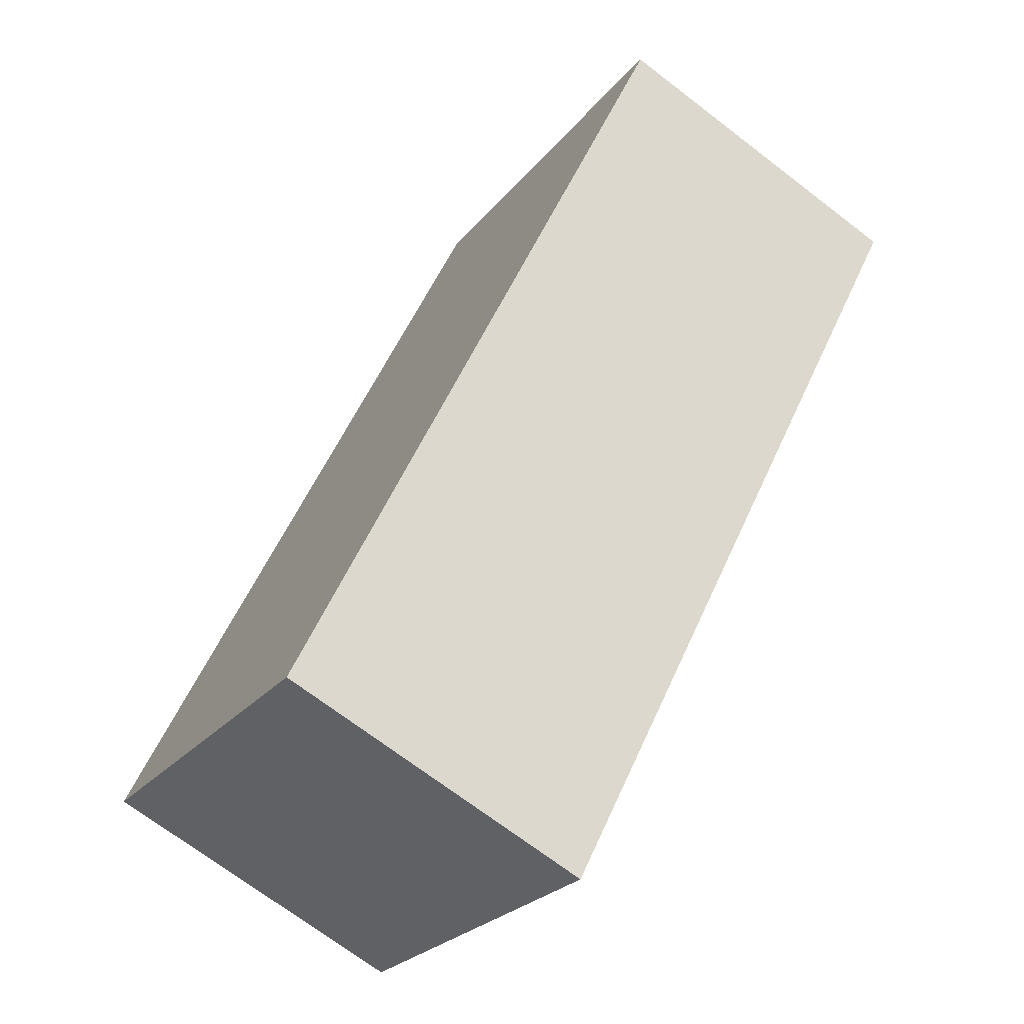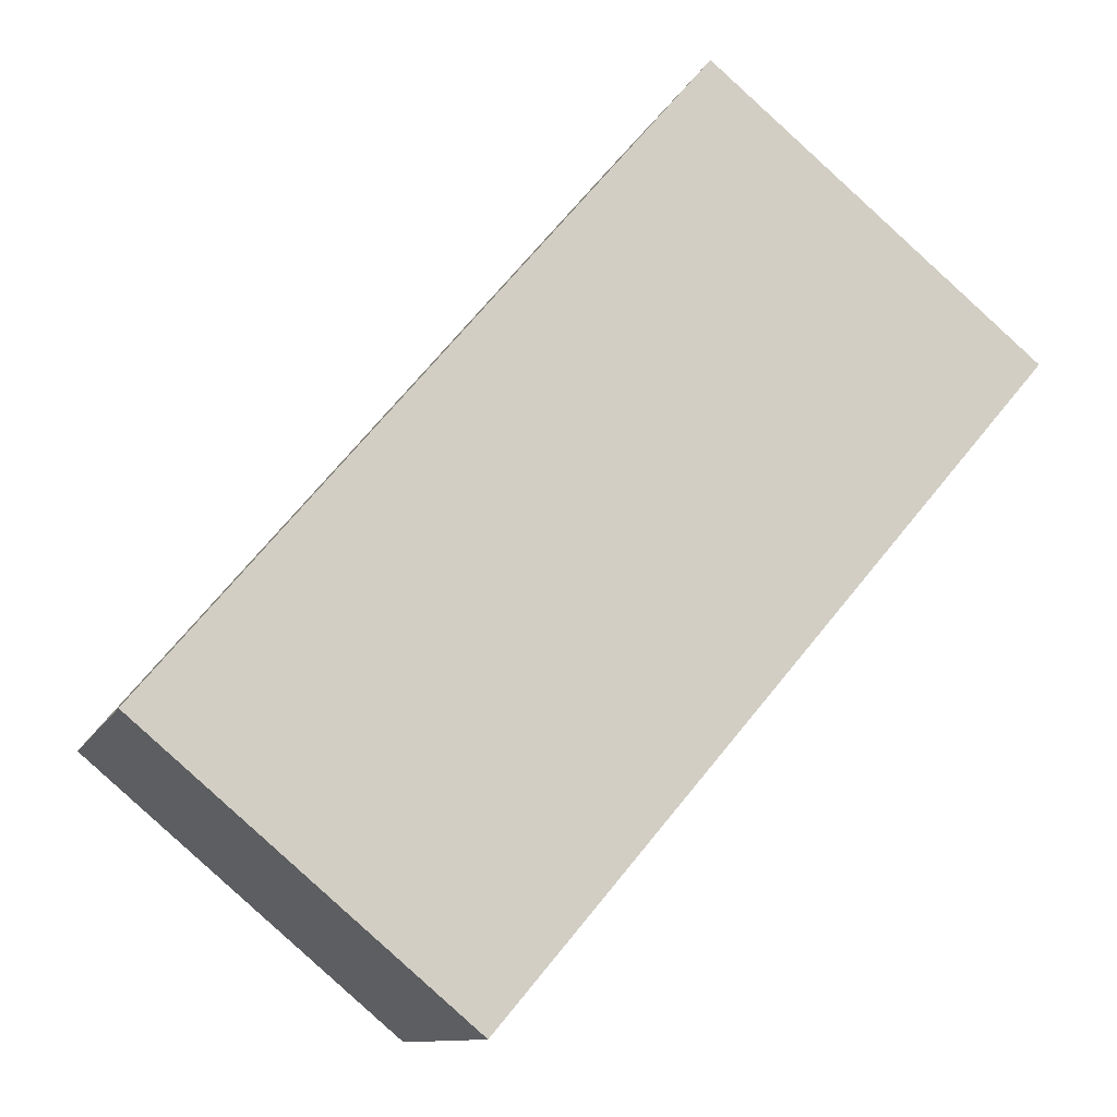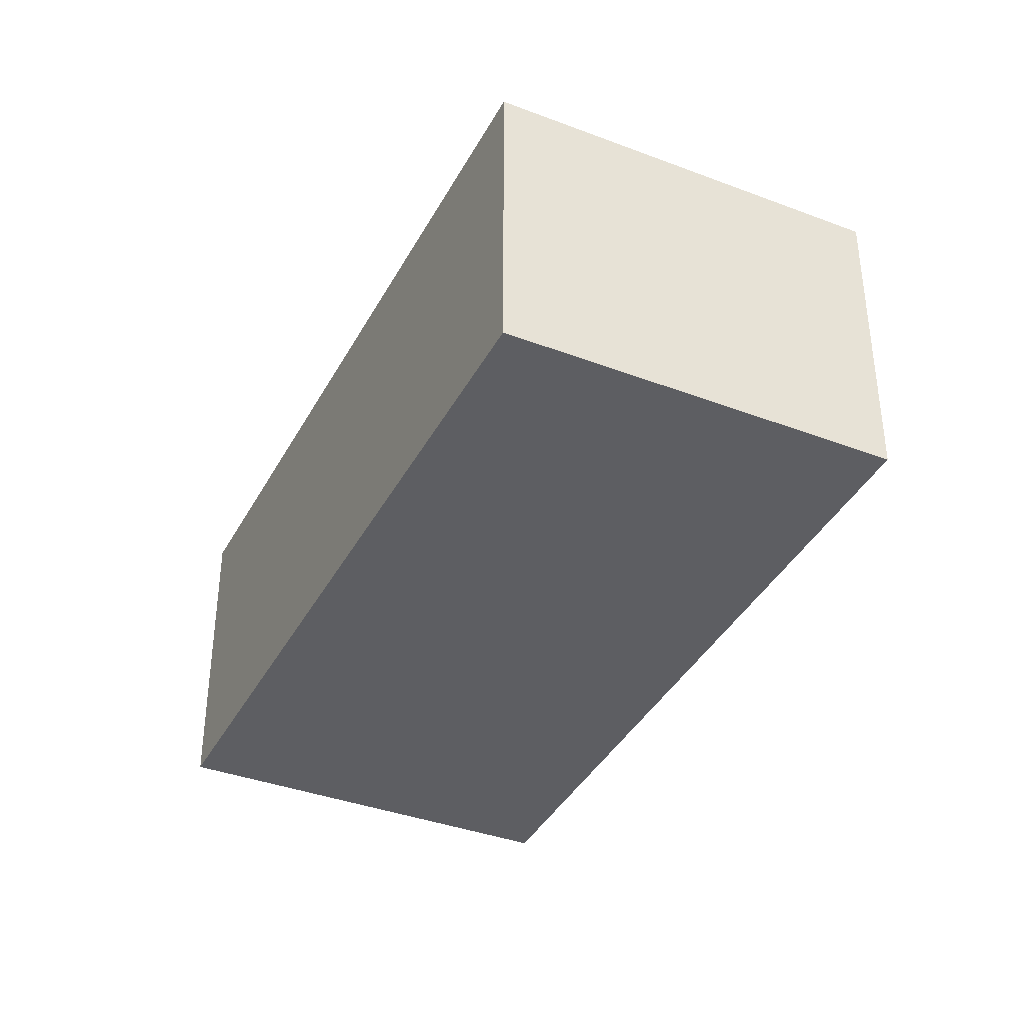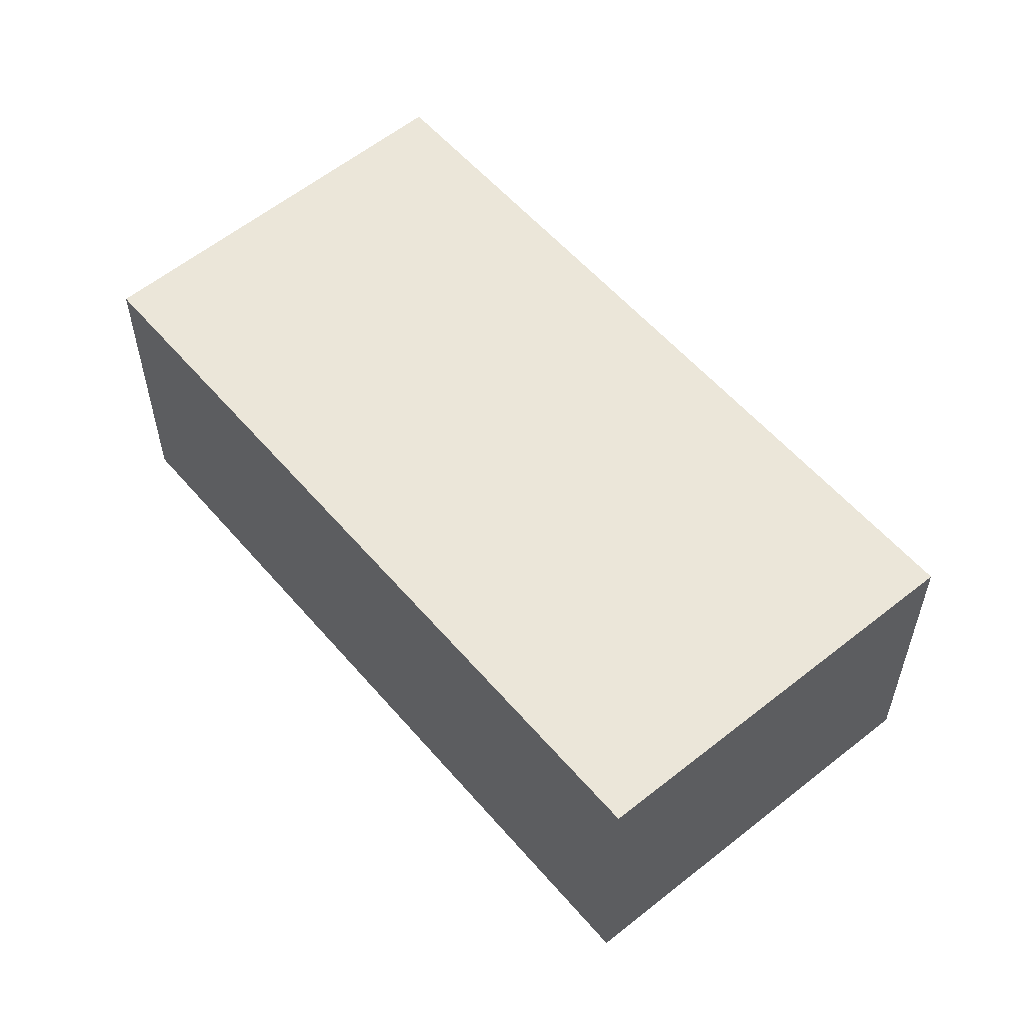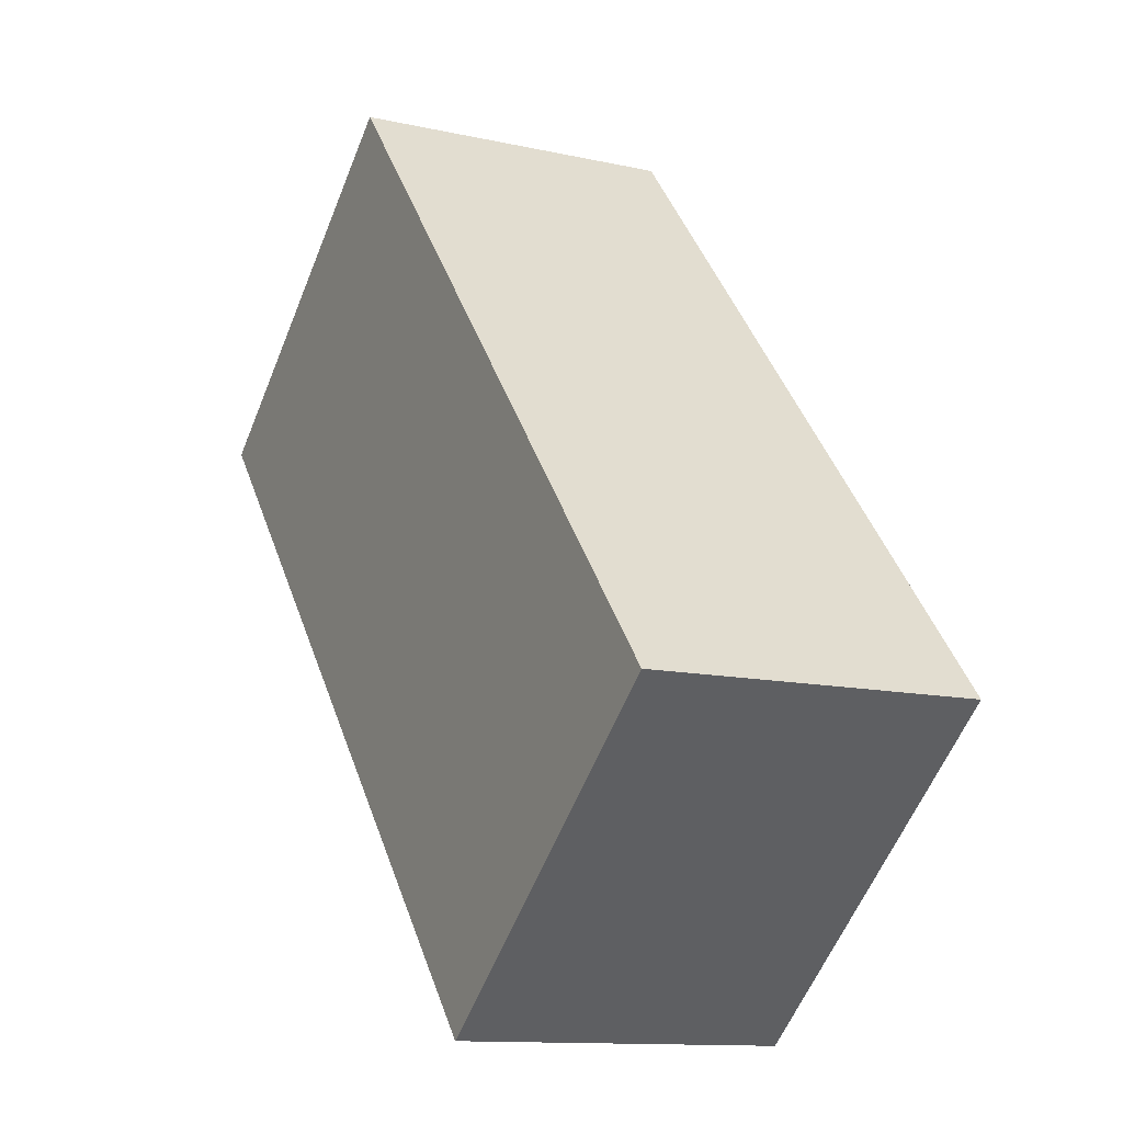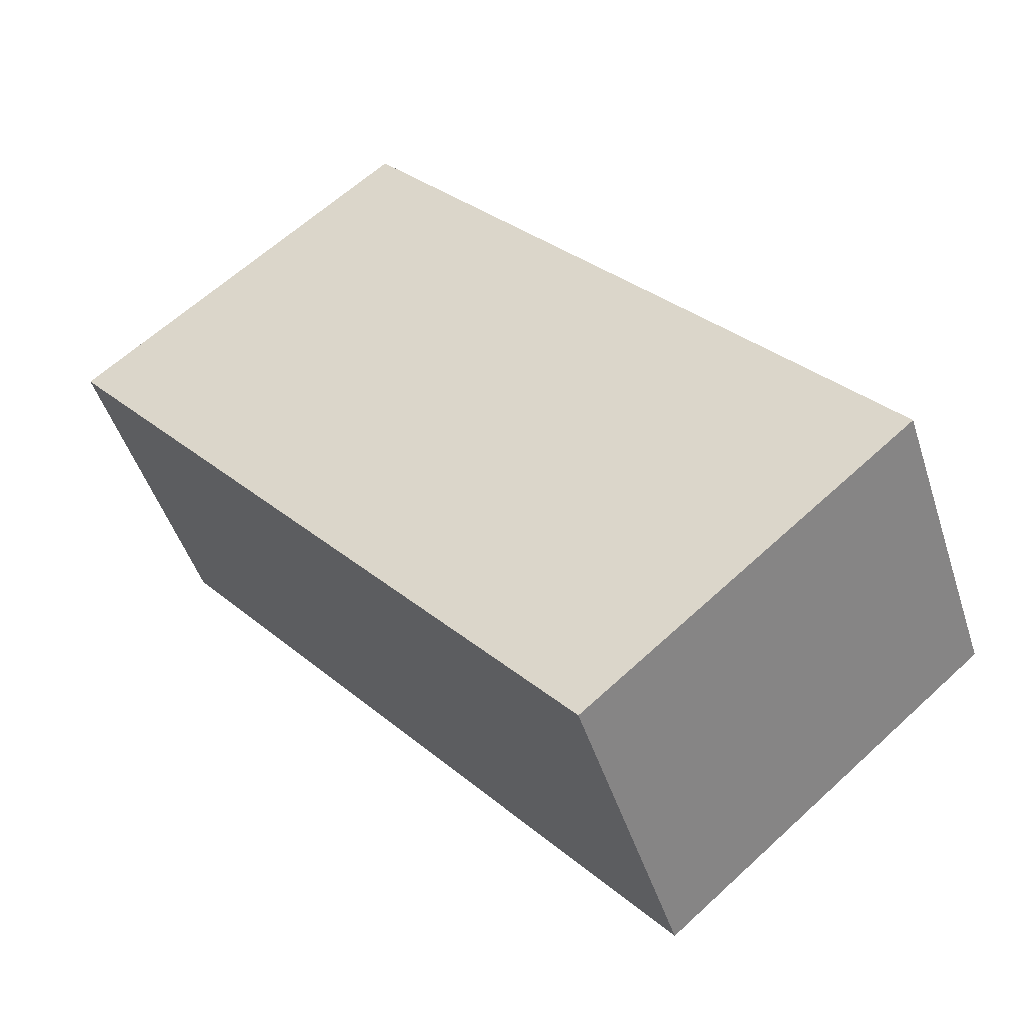
<metadata>
{"format":"obj","ext":"obj","renderer":"f3d","projection":"perspective","resolution":1024,"background":"white","views":[{"elev":-70.3,"azim":52.5,"up":"+Z"},{"elev":-10.9,"azim":-16.3,"up":"+Z"},{"elev":-38.7,"azim":-165.4,"up":"+Y"},{"elev":57.5,"azim":-0.1,"up":"+Y"},{"elev":-12.0,"azim":-118.1,"up":"+Z"},{"elev":-47.0,"azim":-162.6,"up":"+Z"}]}
</metadata>
<code>
v  2.309 2.308 -1.955
v  3.826 2.308 4.55
v  6.19 2.308 2.605
v  0 2.308 1.413e-16
v  6.19 -1.595e-16 2.605
v  2.309 1.197e-16 -1.955
v  0 0 0
v  3.826 -2.786e-16 4.55
g defaultobject
f 1 2 3
f 2 1 4
f 5 1 3
f 1 5 6
f 6 4 1
f 4 6 7
f 7 2 4
f 2 7 8
f 8 3 2
f 3 8 5
f 8 6 5
f 6 8 7

</code>
